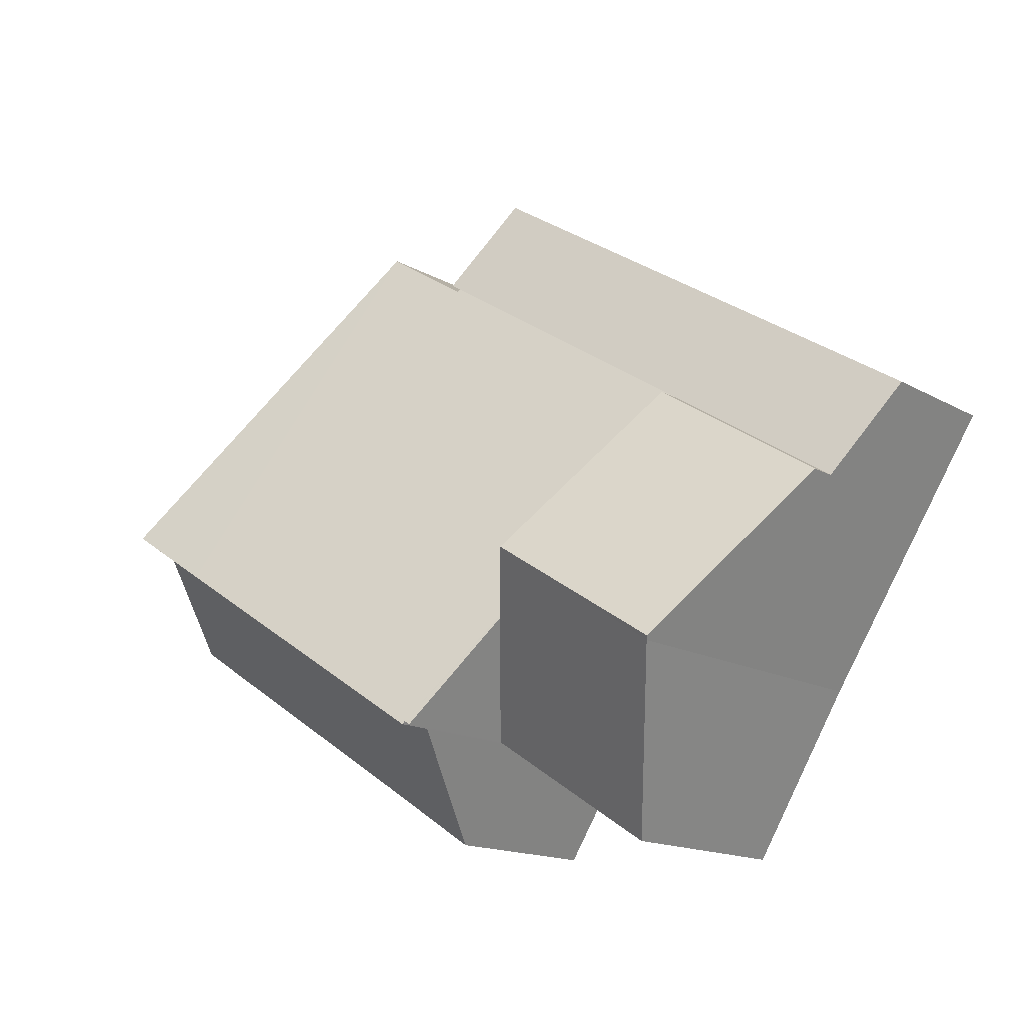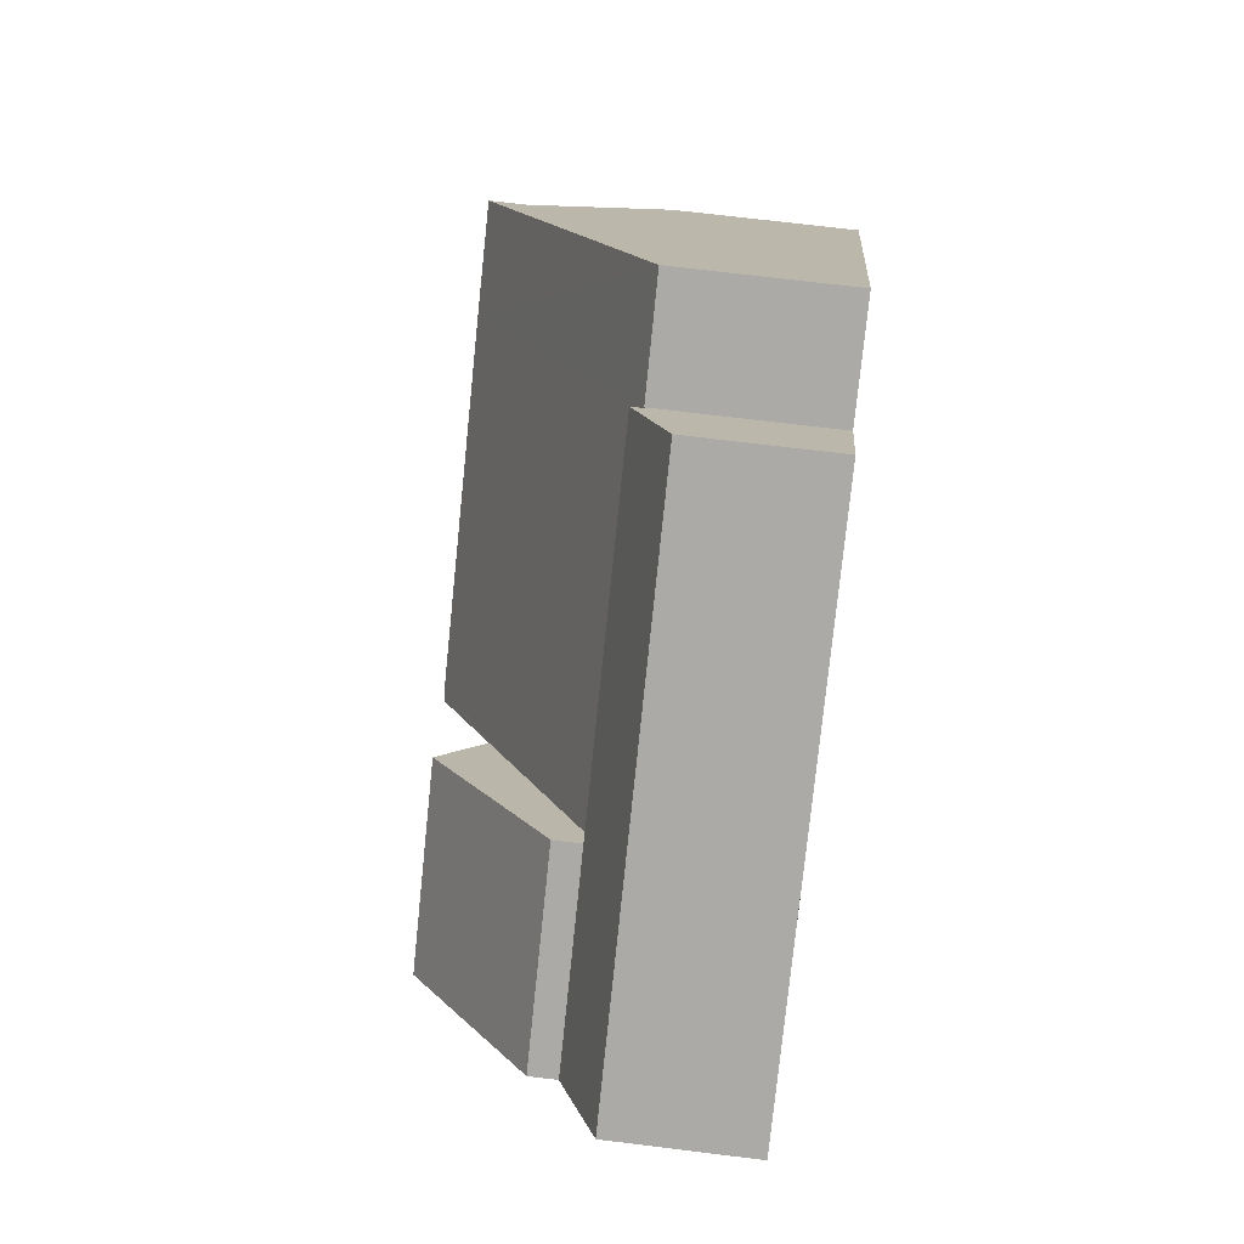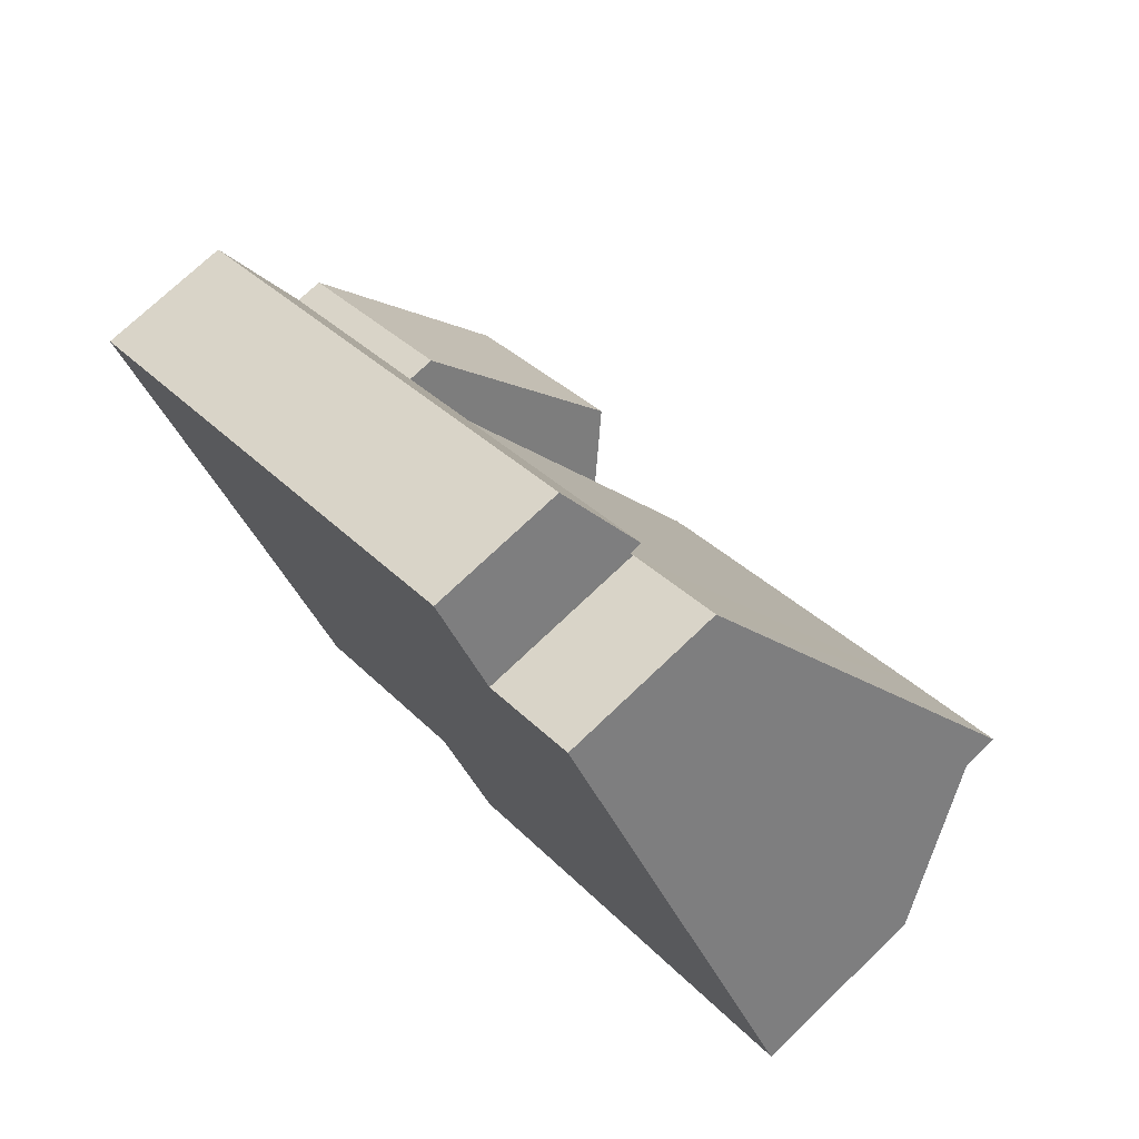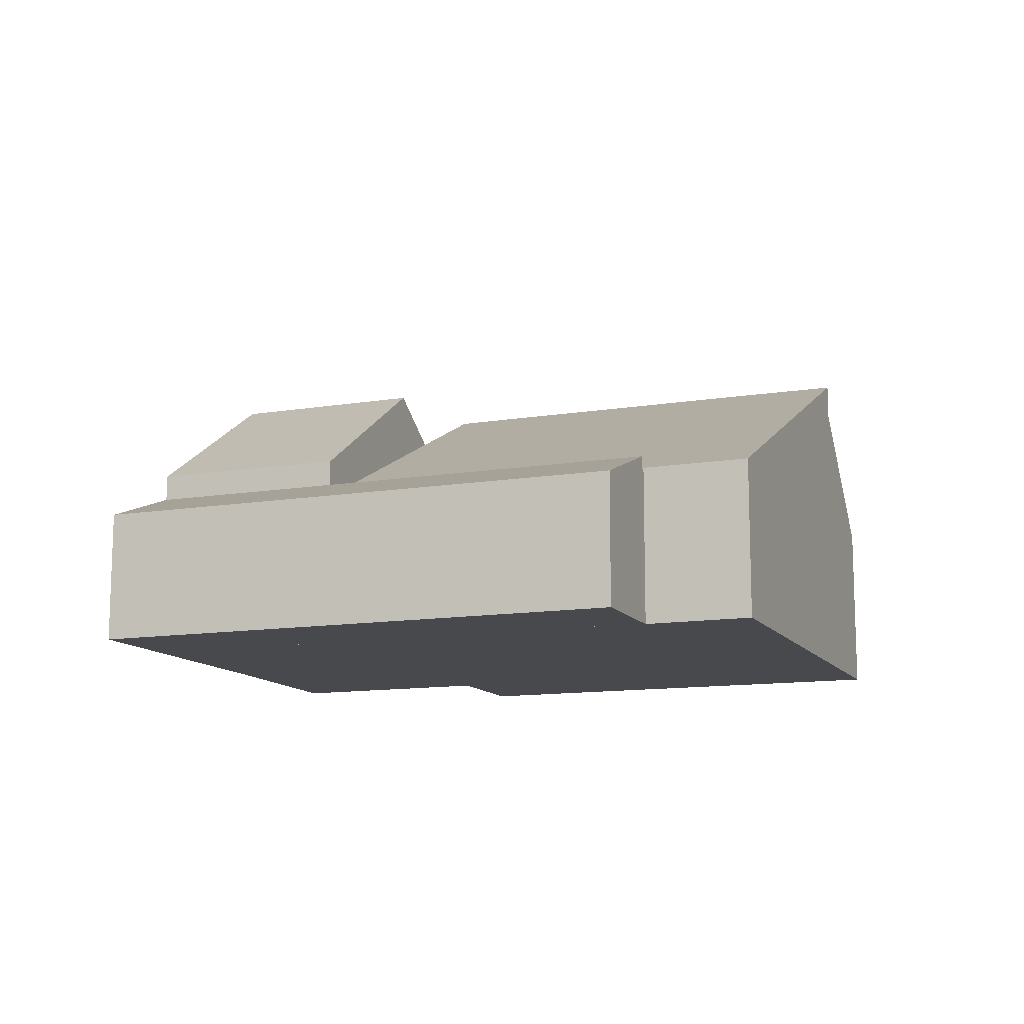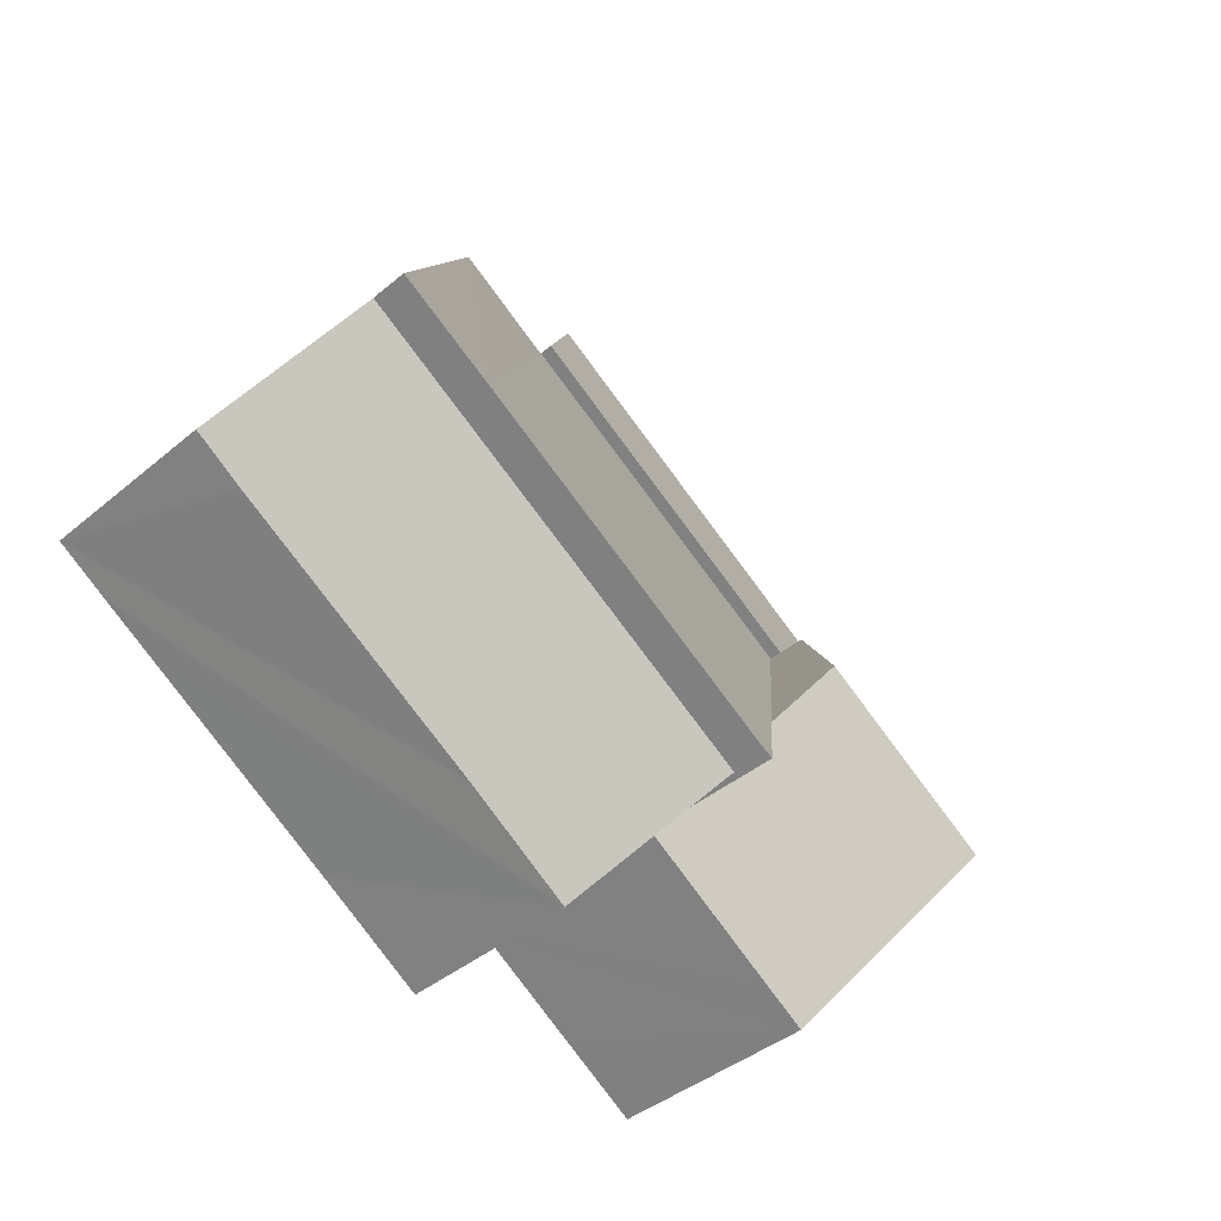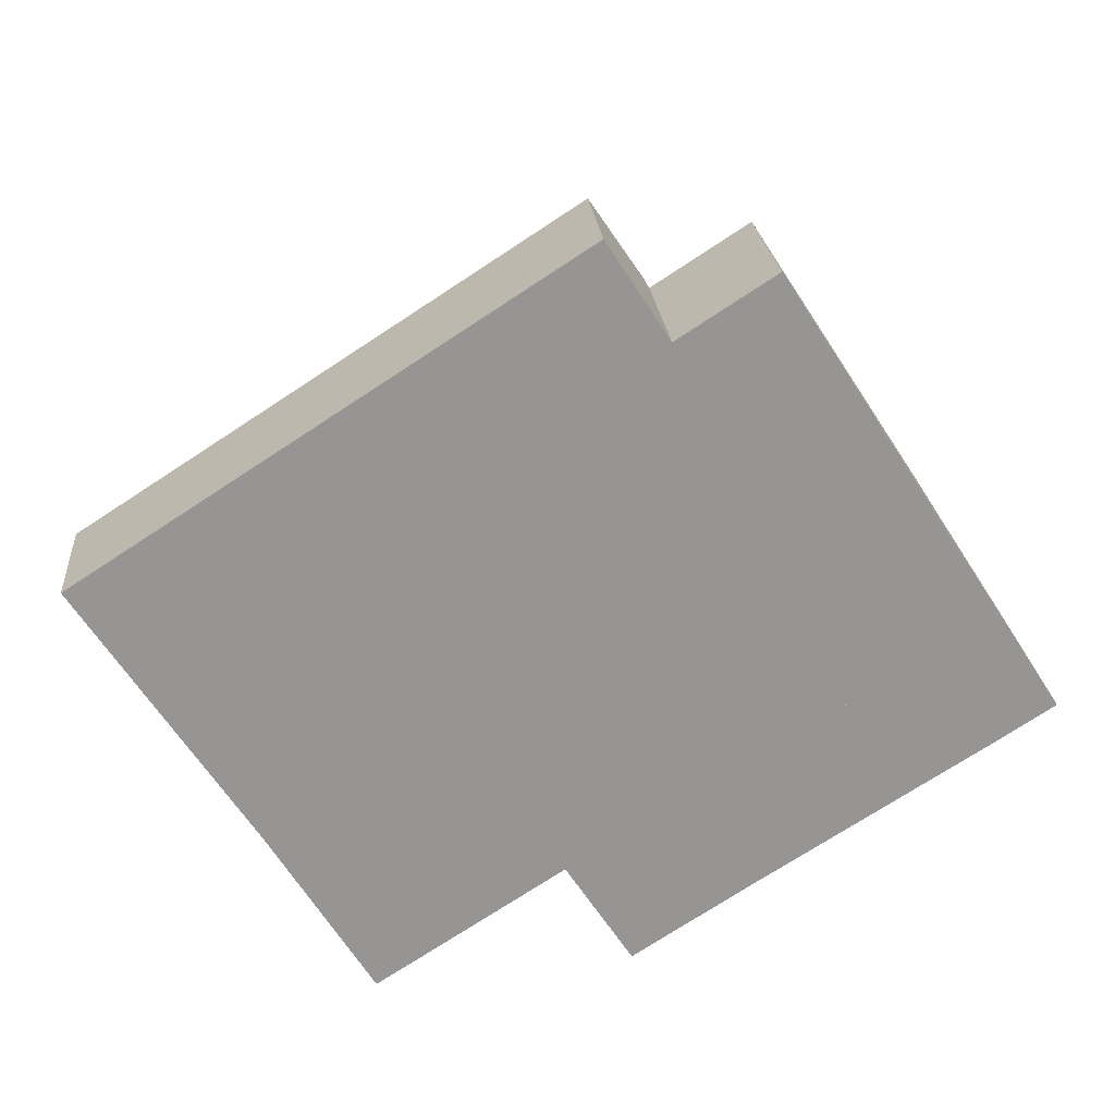
<metadata>
{"format":"obj","ext":"obj","renderer":"f3d","projection":"perspective","resolution":1024,"background":"white","views":[{"elev":-15.4,"azim":-139.8,"up":"+Z"},{"elev":70.6,"azim":-83.0,"up":"+Z"},{"elev":73.8,"azim":46.4,"up":"+Z"},{"elev":-12.3,"azim":-11.5,"up":"+Y"},{"elev":-40.7,"azim":135.6,"up":"+Z"},{"elev":22.9,"azim":-4.9,"up":"+Z"}]}
</metadata>
<code>
v  8.392 8.124 -3.543
v  4.14 8.051 -6.397
v  4.083 8.118 -6.309
v  6.594 5.084 -10.41
v  9.291 7.063 -4.963
v  7.463 5.085 -9.853
v  8.336 5.089 -9.288
v  10.96 5.1 -7.592
v  1.445 5.055 -2.233
v  5.784 5.049 0.575
v  10.96 4.649e-16 -7.592
v  5.784 -3.521e-17 0.575
v  8.392 2.169e-16 -3.543
v  9.291 3.039e-16 -4.963
v  8.336 5.687e-16 -9.288
v  6.594 6.374e-16 -10.41
v  7.463 6.033e-16 -9.853
v  4.14 3.917e-16 -6.397
v  1.445 1.367e-16 -2.233
v  4.083 3.863e-16 -6.309
v  0 3.408 2.087e-16
v  5.784 4.379 0.575
v  1.445 4.379 -2.233
v  4.36 3.408 2.822
v  13.33 4.379 5.461
v  8.336 3.408 5.395
v  11.89 3.408 7.694
v  0 0 0
v  11.89 -4.711e-16 7.694
v  4.36 -1.728e-16 2.822
v  8.336 -3.303e-16 5.395
v  13.33 -3.344e-16 5.461
v  11.1 8.484 -7.499
v  10.96 8.484 -7.592
v  8.392 6.292 -3.543
v  13.33 4.046 5.461
v  5.784 4.062 0.575
v  11.15 8.522 -7.569
v  13.39 4.092 5.377
v  18.75 8.537 -2.729
v  13.47 4.092 5.431
v  15.72 4.096 6.889
v  21.02 8.531 -1.288
v  11.15 4.635e-16 -7.569
v  11.1 4.592e-16 -7.499
v  18.75 1.671e-16 -2.729
v  21.02 7.887e-17 -1.288
v  13.39 -3.292e-16 5.377
v  15.72 -4.218e-16 6.889
v  13.47 -3.326e-16 5.431
v  11.15 7.635 -7.569
v  15.3 4.462 -8.292
v  12.7 4.435 -9.973
v  18.75 7.635 -2.729
v  20.3 4.439 -5.13
v  21.37 4.435 -4.459
v  22.57 4.448 -3.683
v  21.02 7.635 -1.288
v  22.57 2.255e-16 -3.683
v  21.37 2.73e-16 -4.459
v  20.3 3.141e-16 -5.13
v  15.3 5.077e-16 -8.292
v  12.7 6.107e-16 -9.973
g defaultobject
f 1 2 3
f 2 1 4
f 4 1 5
f 4 5 6
f 6 5 7
f 7 5 8
f 9 1 3
f 1 9 10
f 10 5 1
f 5 10 8
f 8 10 11
f 11 10 12
f 11 12 13
f 11 13 14
f 11 7 8
f 7 11 6
f 6 11 4
f 4 11 15
f 4 15 16
f 16 15 17
f 4 18 2
f 18 4 16
f 2 9 3
f 9 2 18
f 9 18 19
f 19 18 20
f 19 10 9
f 10 19 12
f 14 15 11
f 15 14 17
f 17 14 13
f 17 13 16
f 16 13 18
f 18 13 12
f 18 12 20
f 20 12 19
f 21 22 23
f 22 21 24
f 22 24 25
f 25 24 26
f 25 26 27
f 28 24 21
f 24 28 26
f 26 28 27
f 27 28 29
f 29 28 30
f 29 30 31
f 27 32 25
f 32 27 29
f 32 22 25
f 22 32 12
f 22 12 23
f 23 12 19
f 19 21 23
f 21 19 28
f 31 32 29
f 32 31 12
f 12 31 30
f 12 30 28
f 12 28 19
f 33 34 5
f 33 5 35
f 36 35 37
f 35 36 33
f 33 36 38
f 38 36 39
f 38 39 40
f 40 39 41
f 40 41 42
f 40 42 43
f 44 33 38
f 33 44 45
f 11 5 34
f 5 11 35
f 35 11 37
f 37 11 14
f 37 14 13
f 37 13 12
f 45 34 33
f 34 45 11
f 40 44 38
f 44 40 43
f 44 43 46
f 46 43 47
f 12 36 37
f 36 12 32
f 48 41 39
f 41 48 42
f 42 48 49
f 49 48 50
f 36 48 39
f 48 36 32
f 42 47 43
f 47 42 49
f 49 48 47
f 48 49 50
f 46 45 44
f 45 46 14
f 14 46 13
f 13 46 12
f 12 46 48
f 12 48 32
f 48 46 47
f 14 11 45
f 51 52 53
f 52 51 54
f 52 54 55
f 55 54 56
f 56 54 57
f 57 54 58
f 54 47 58
f 47 54 51
f 47 51 46
f 46 51 44
f 47 57 58
f 57 47 59
f 59 56 57
f 56 59 55
f 55 59 52
f 52 59 60
f 52 60 53
f 53 60 61
f 53 61 62
f 53 62 63
f 53 44 51
f 44 53 63
f 46 59 47
f 59 46 60
f 60 46 44
f 60 44 61
f 61 44 62
f 62 44 63

</code>
